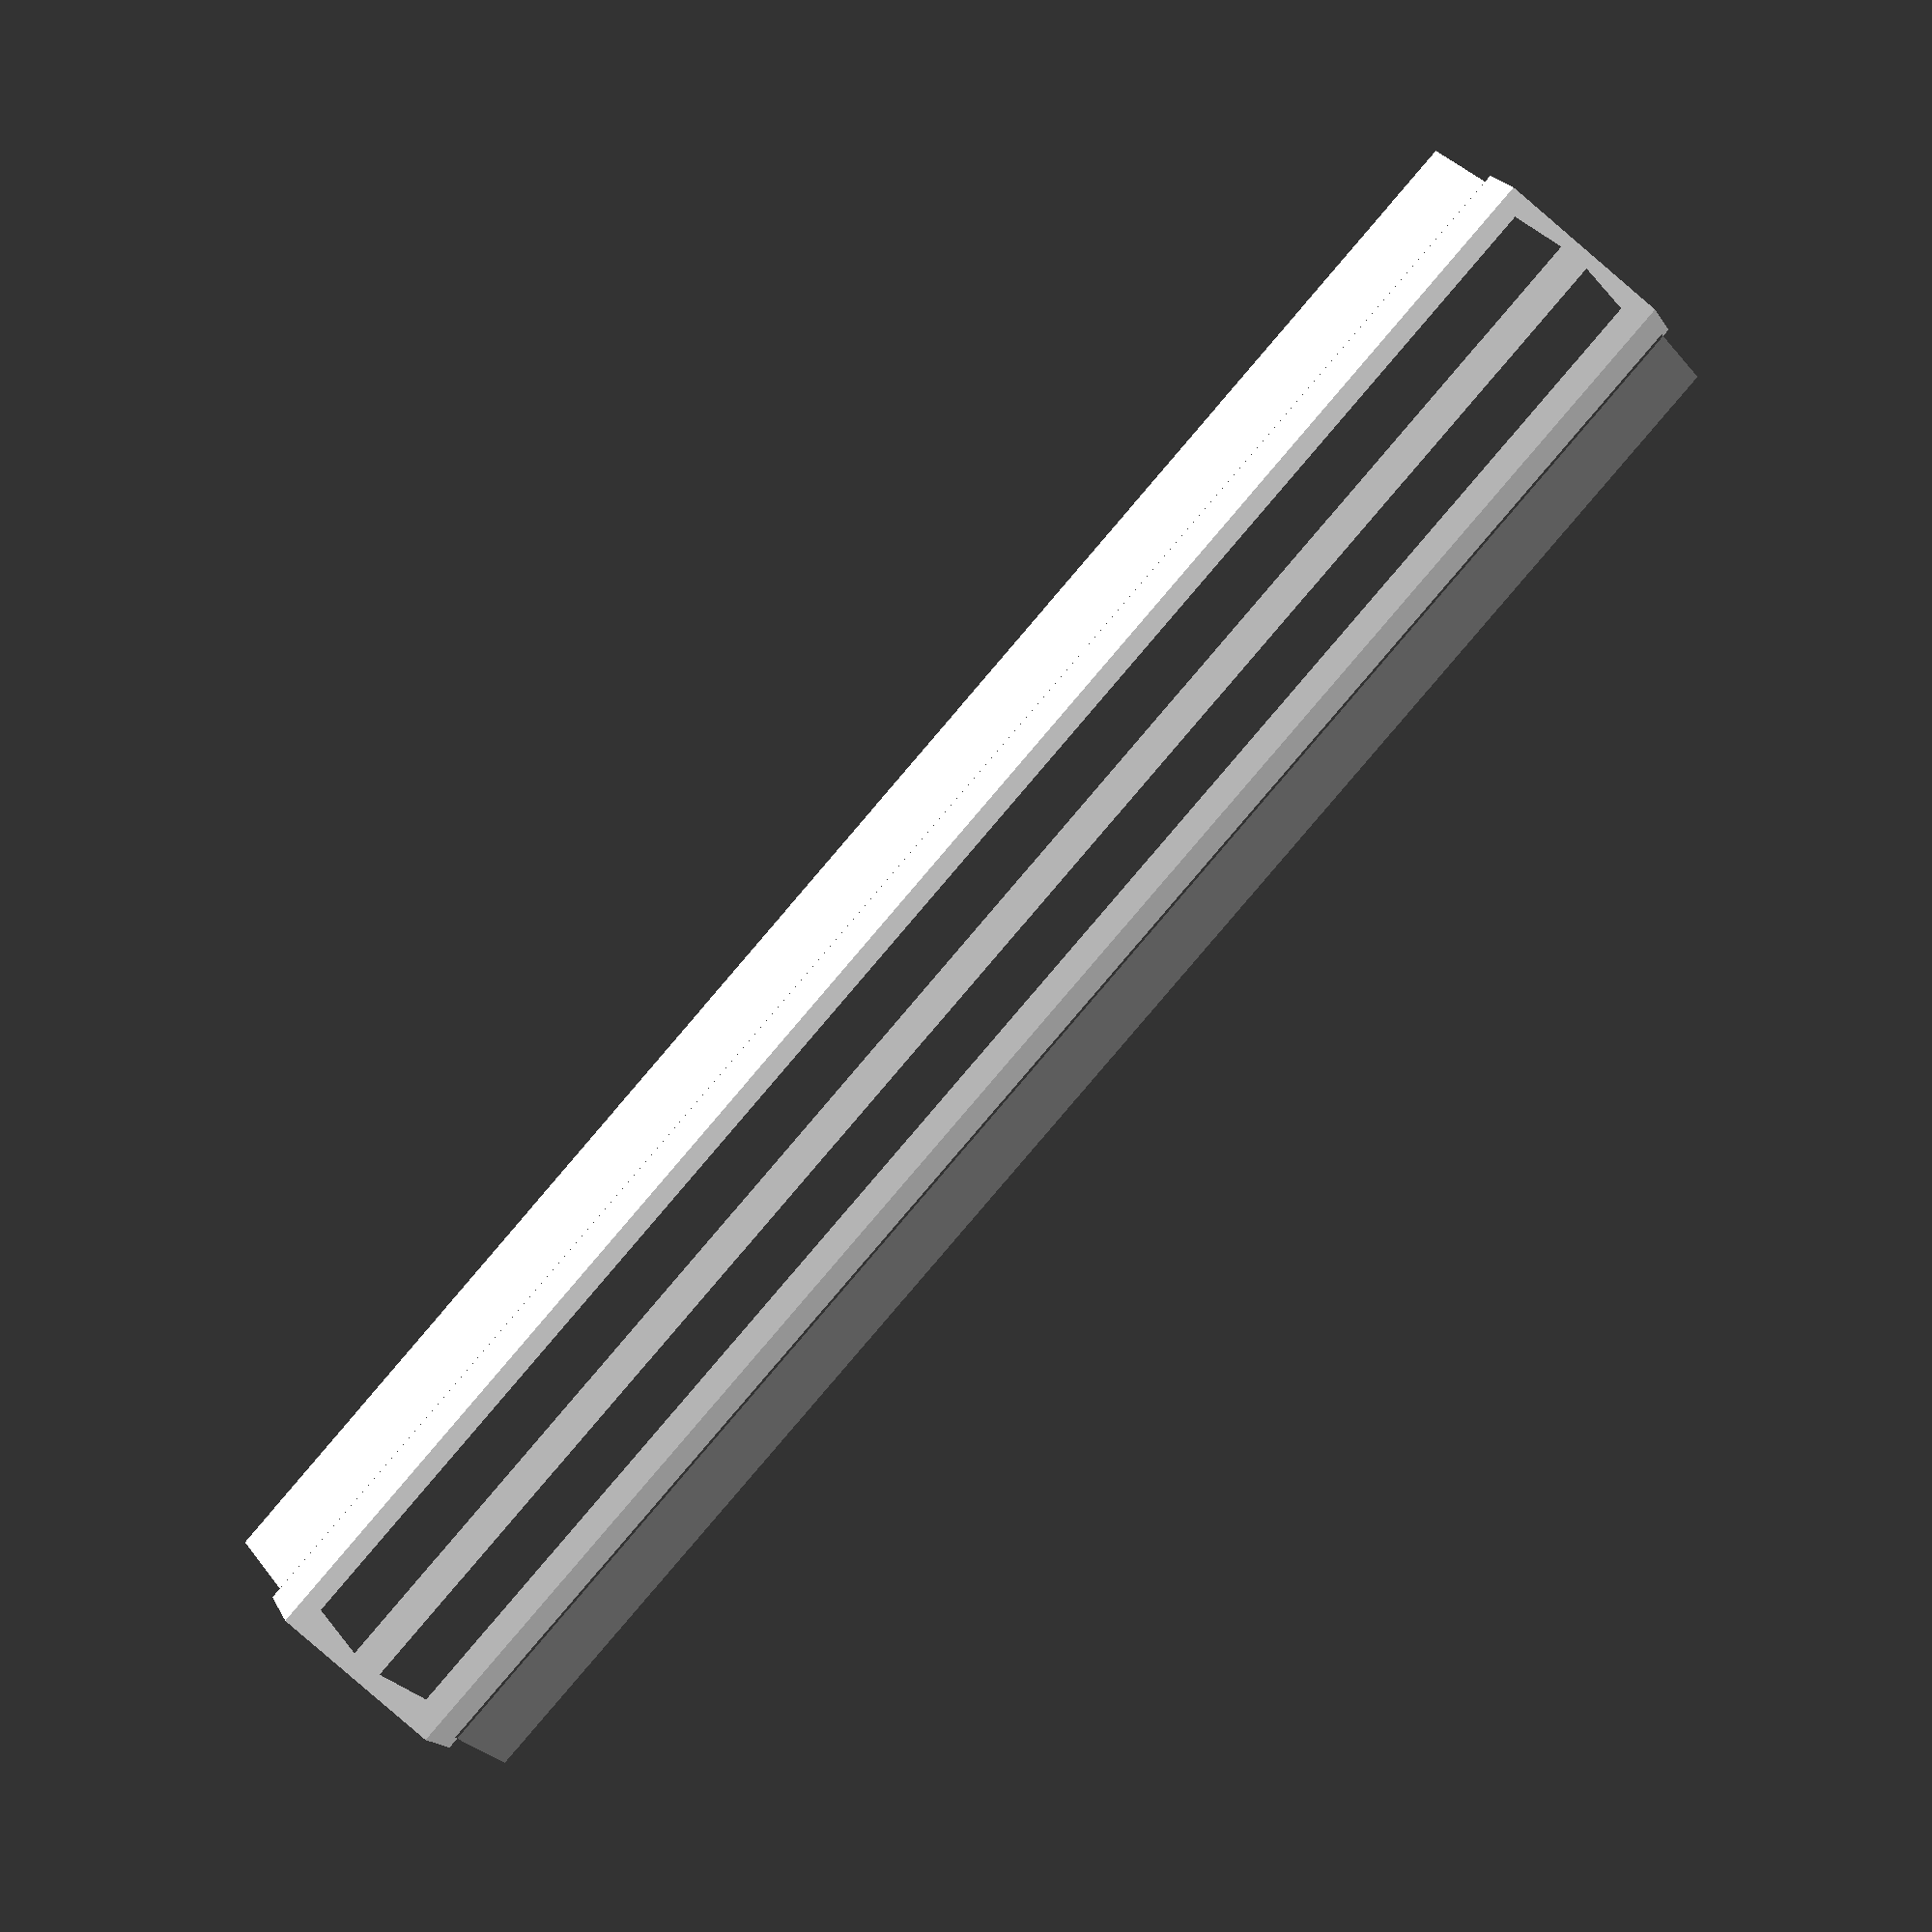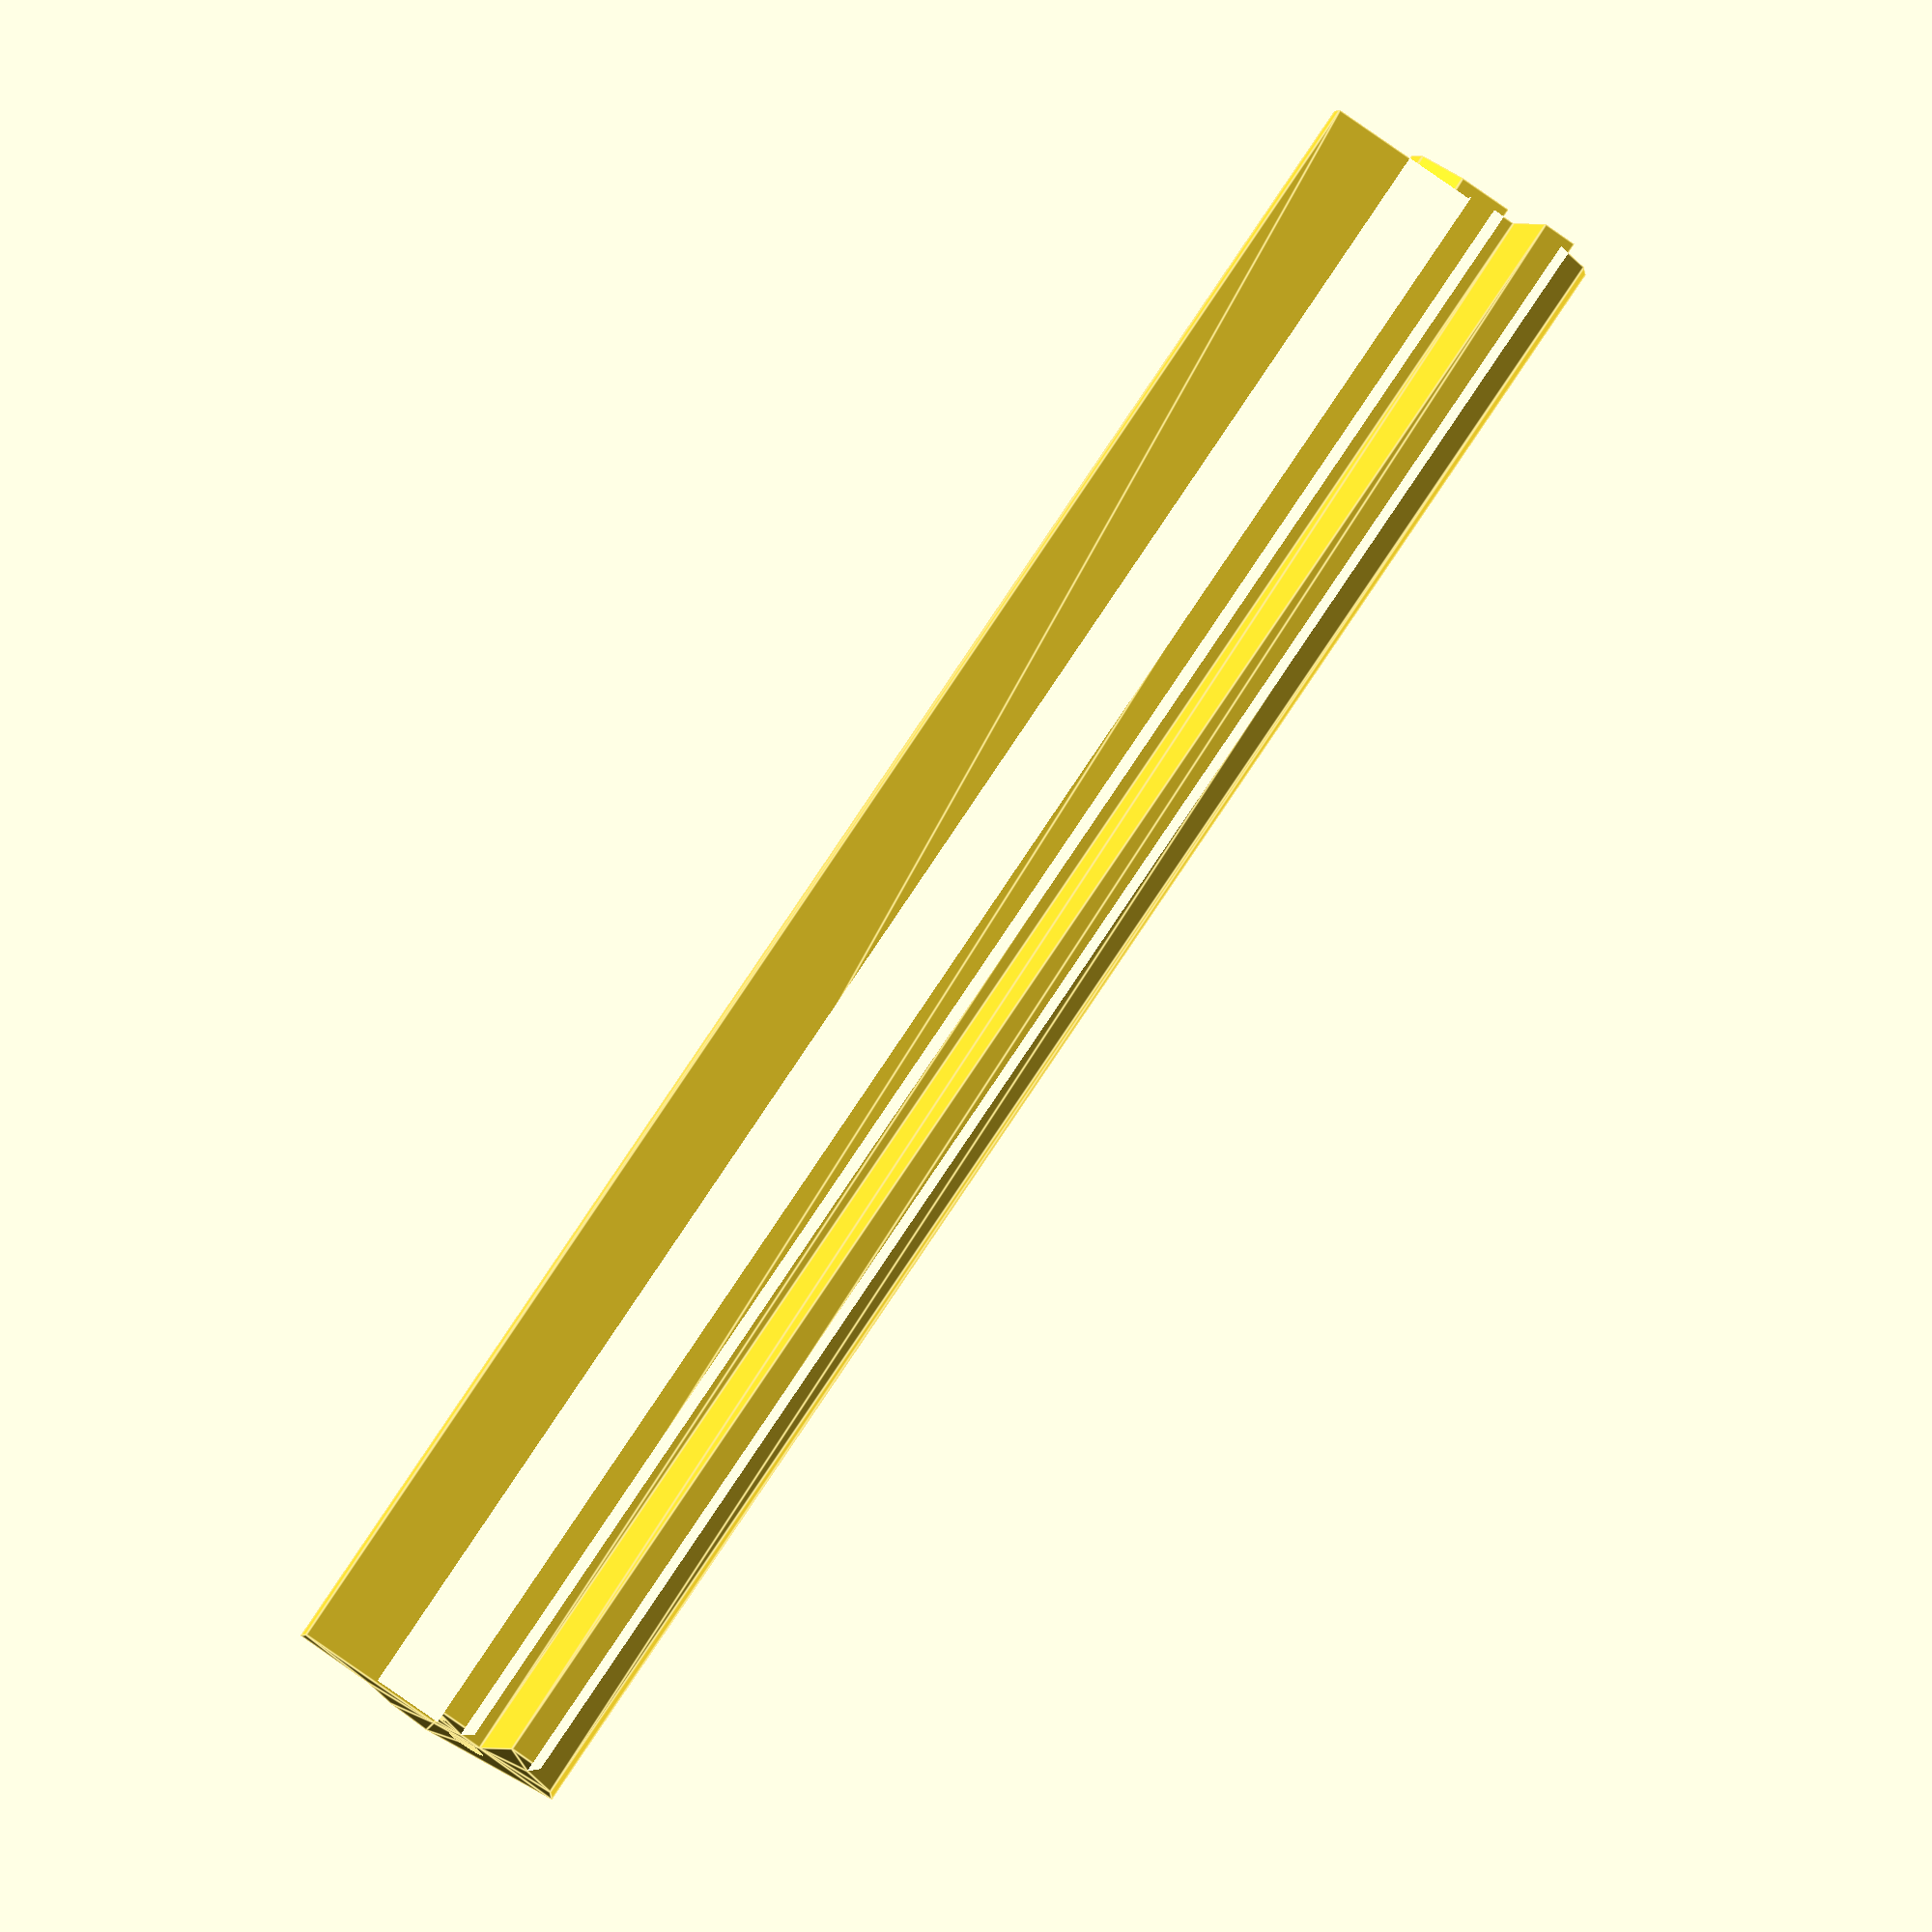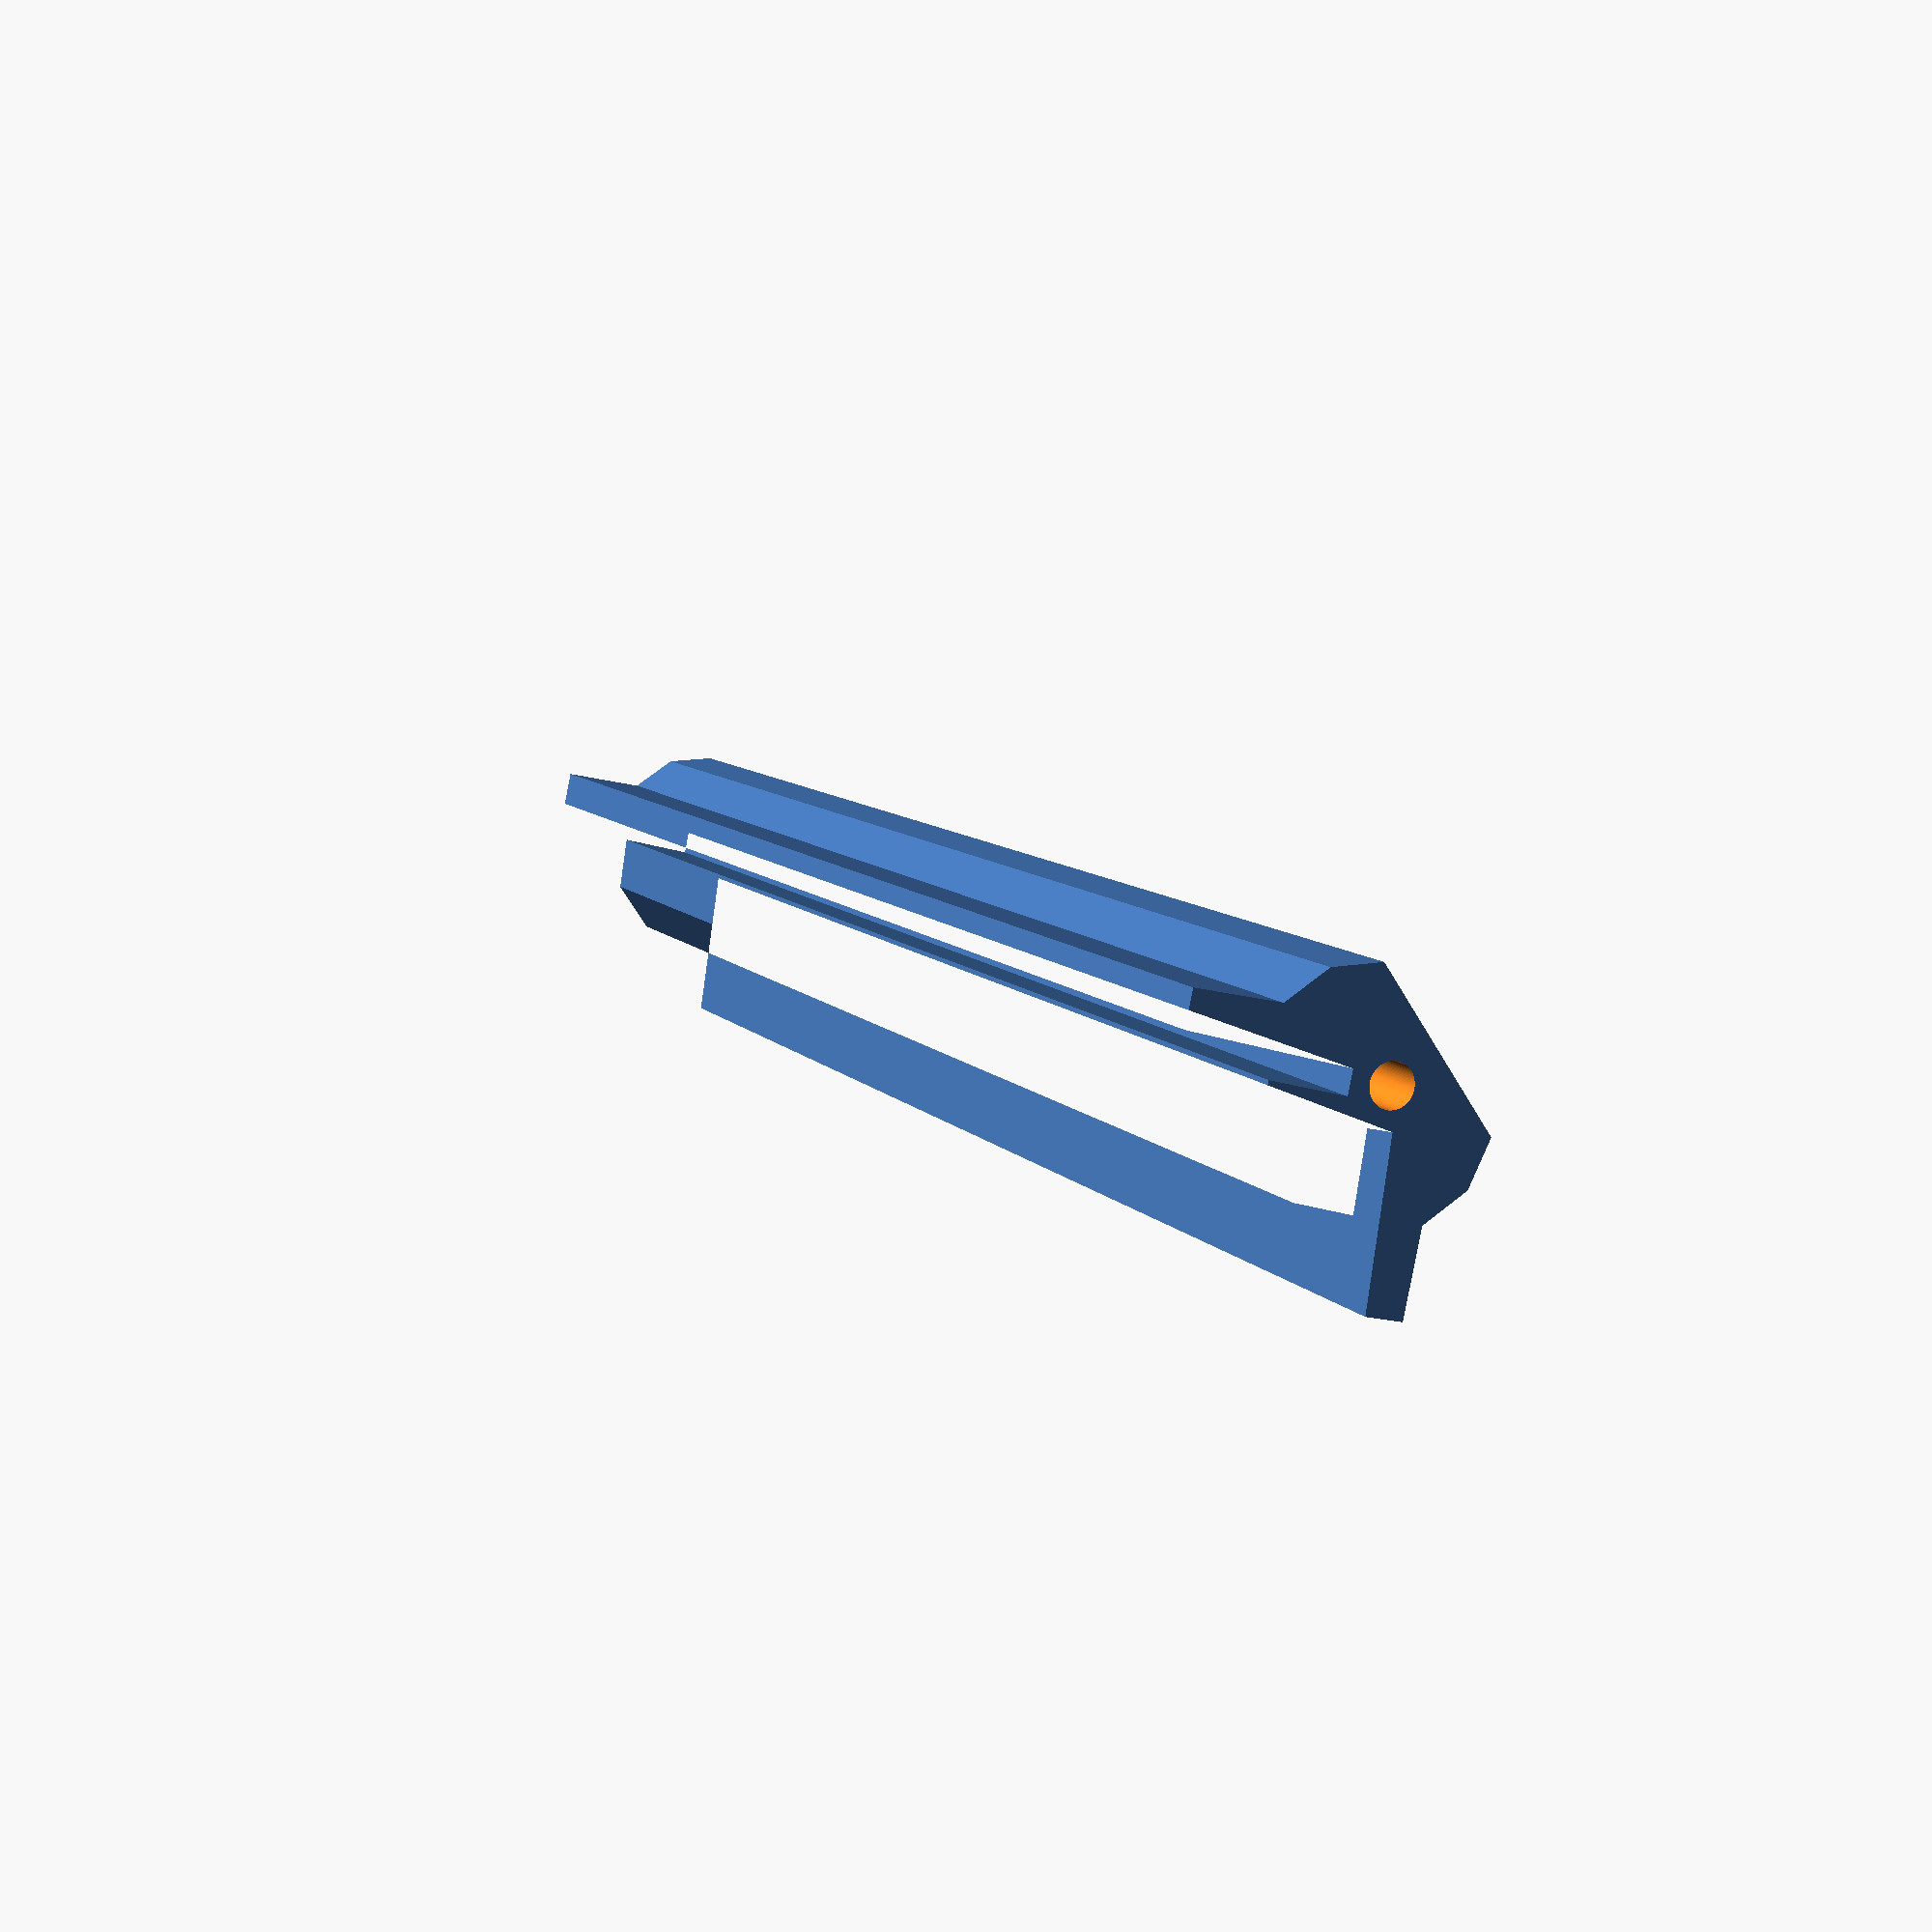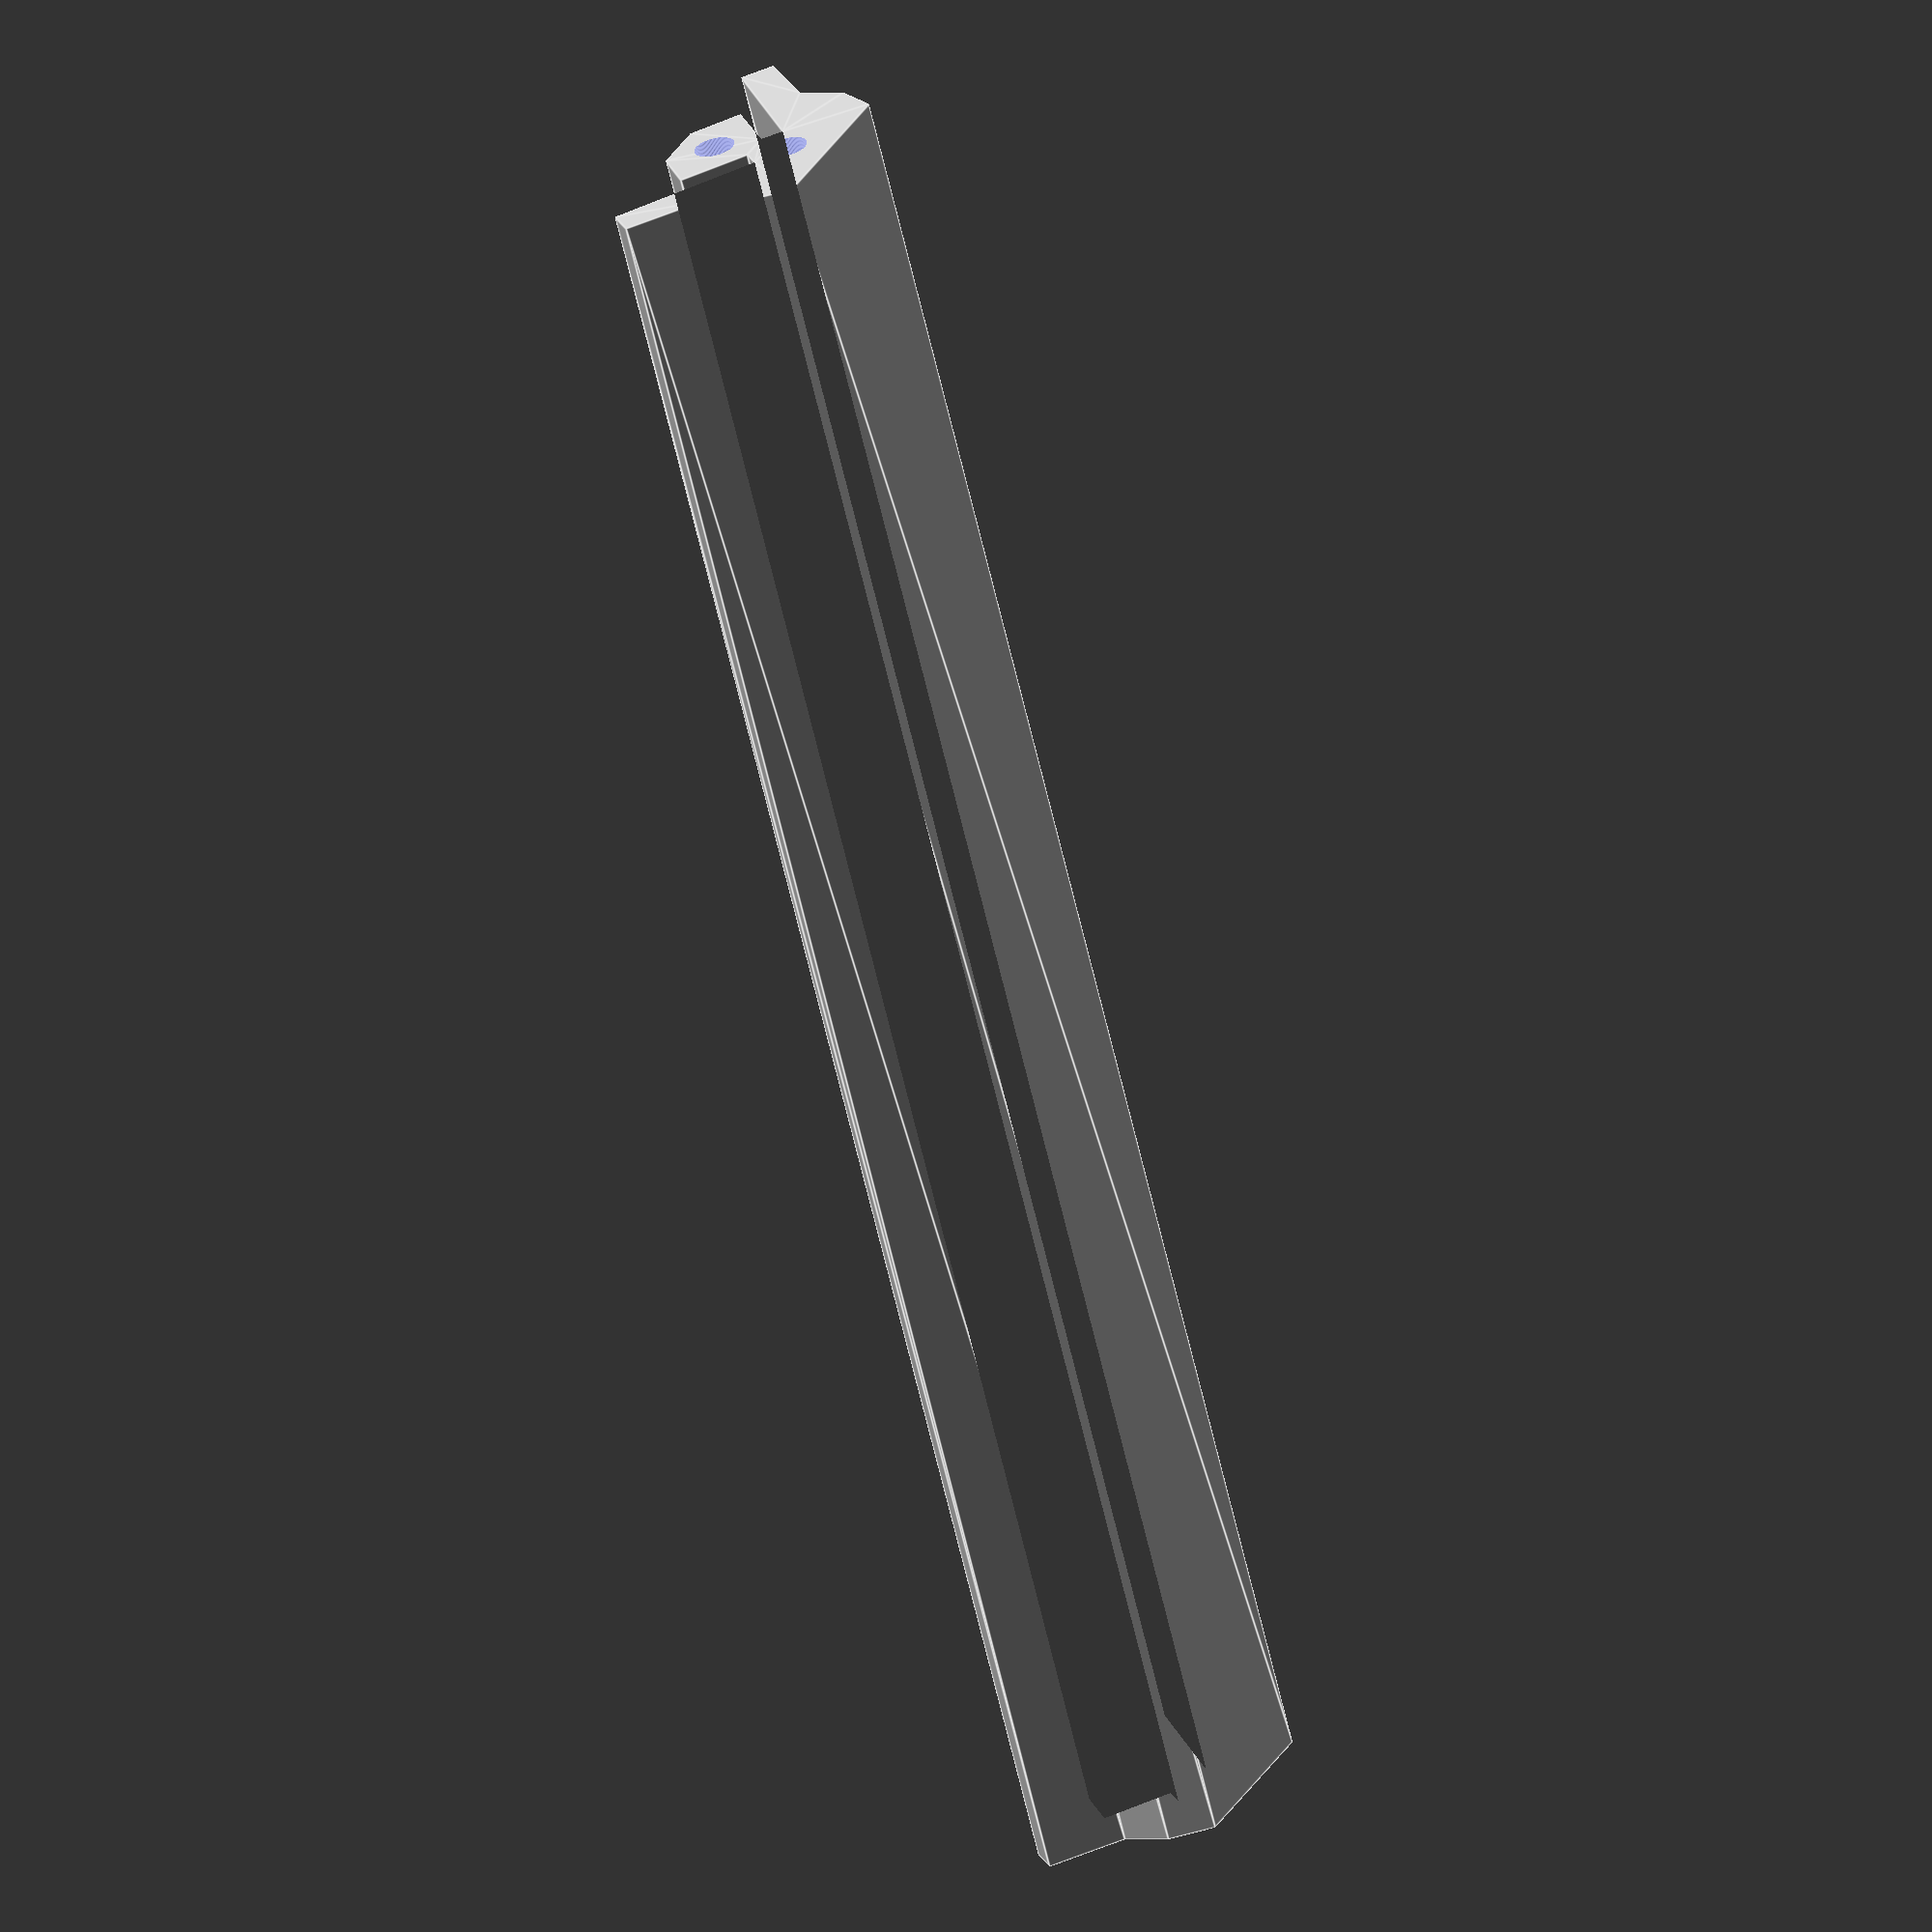
<openscad>
module body(length = 5) {
    linear_extrude(length) {
        polygon([
         [  11,   0],  // base derecha
         [  14,   5],
         [  14,  11],
         [  21,  18],
         [  18,  21],
         [   4, 8.5],
         [   2,10.5],
         [ 8.5,16.5],
         [ 3.5,  21],
        
         [-3.5,  21],        
         [-8.5,16.5],
         [  -2,10.5],
         [  -4, 8.5],
         [ -18,  21],
         [ -21,  18],
         [ -14,  11],
         [ -14,   5],
         [ -11,   0]   // base izquierda
        /*
            [ 0, 16], //  1
            [ 0, 21], //  2
            [14, 35], //  3
            [19, 35], //  4
            [25, 30], //  5
            [35, 30], //  6
            [35, 25], //  7
            [17, 25], //  8 +4
            [17, 21], //  9
            [25, 21], // 10
            [25, 15], // 11
            [20, 10], // 12
            [14, 10], // 13 *
            [14, 18], // 14
            [10, 18], // 15
            [10,  0], // 16
            [ 5,  0], // 17
            [ 5, 11]  // 18
*/
        ]);
    }
}

$fn = 100;

module pin() {
    cylinder(h=20, d=5);
}
module piece(width) {
    difference() {
        rotate([90, 0, 0])
            body(width);
            rotate([90, 0, 0]) {
                translate([0, 6, -10])
                    pin();
                translate([0, 16, -10])
                    pin();
                translate([0, 6, width-10])
                    pin();
                translate([0, 16, width-10])
                    pin();
            }
    }
}
piece(224);
</openscad>
<views>
elev=357.5 azim=319.4 roll=180.5 proj=p view=solid
elev=28.3 azim=38.9 roll=27.4 proj=o view=edges
elev=109.9 azim=214.0 roll=128.4 proj=p view=solid
elev=0.4 azim=208.3 roll=118.8 proj=o view=edges
</views>
